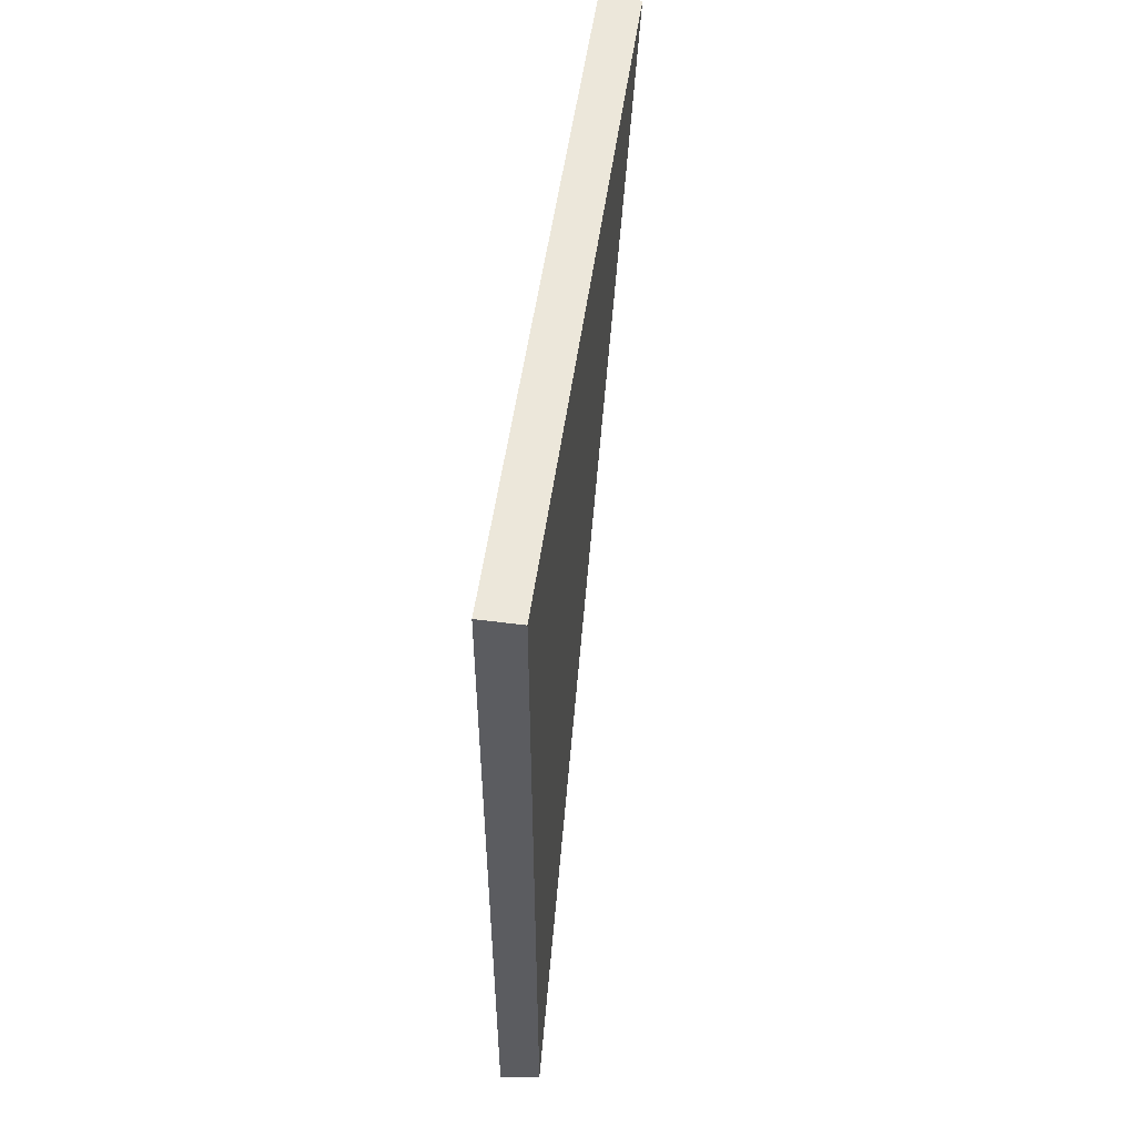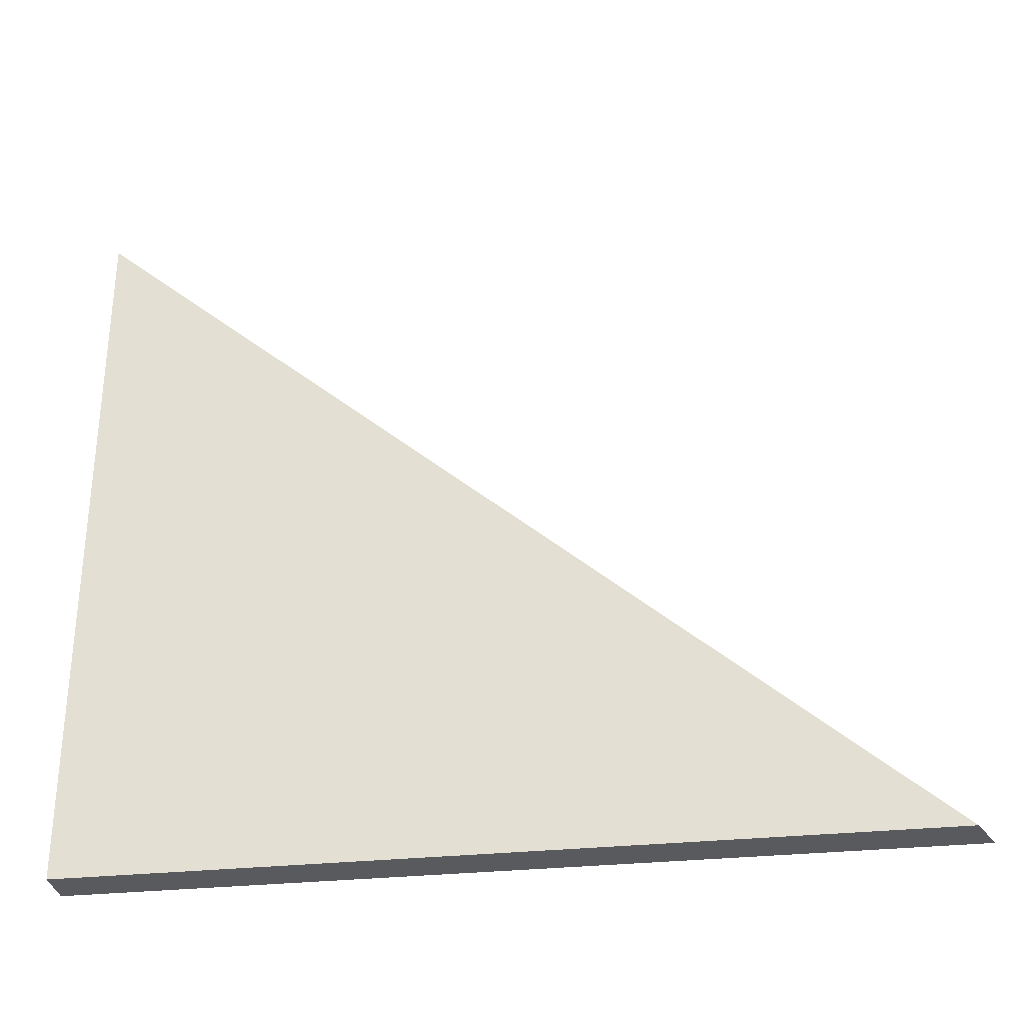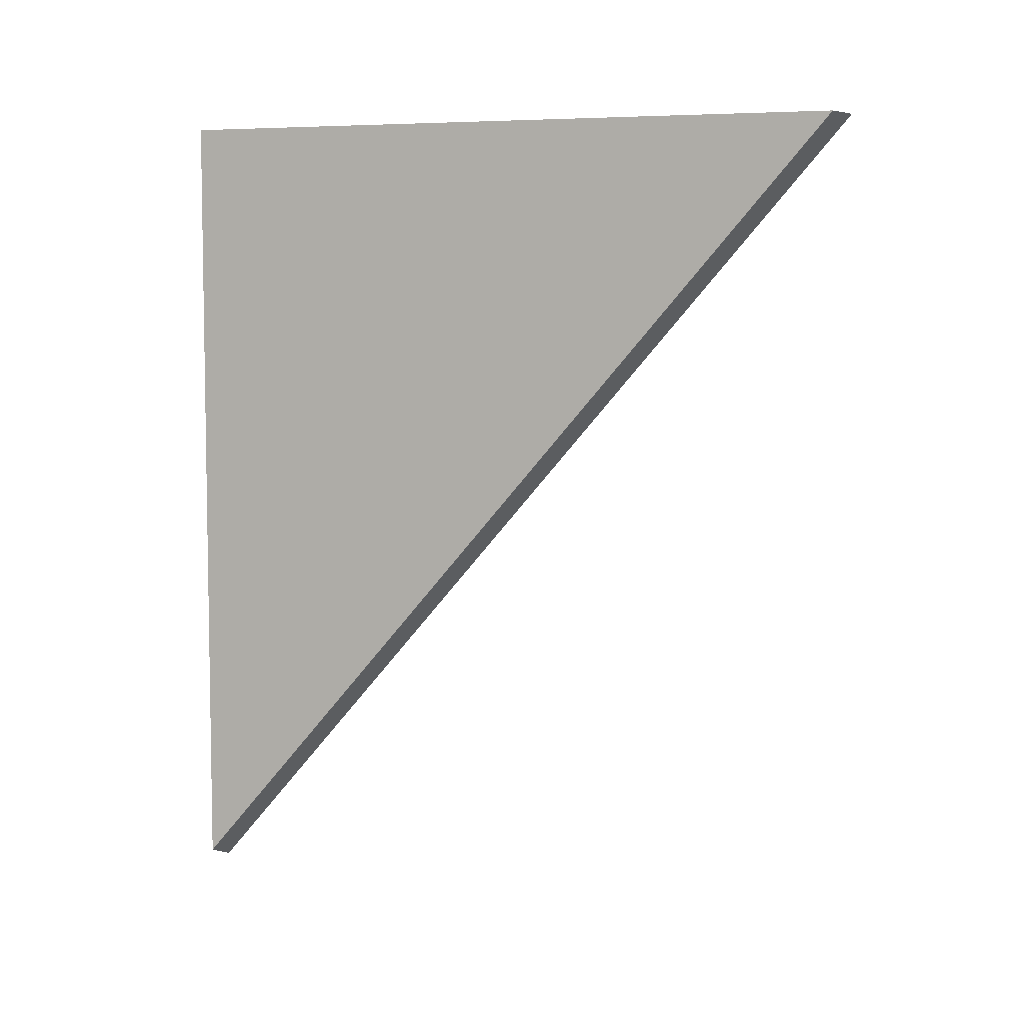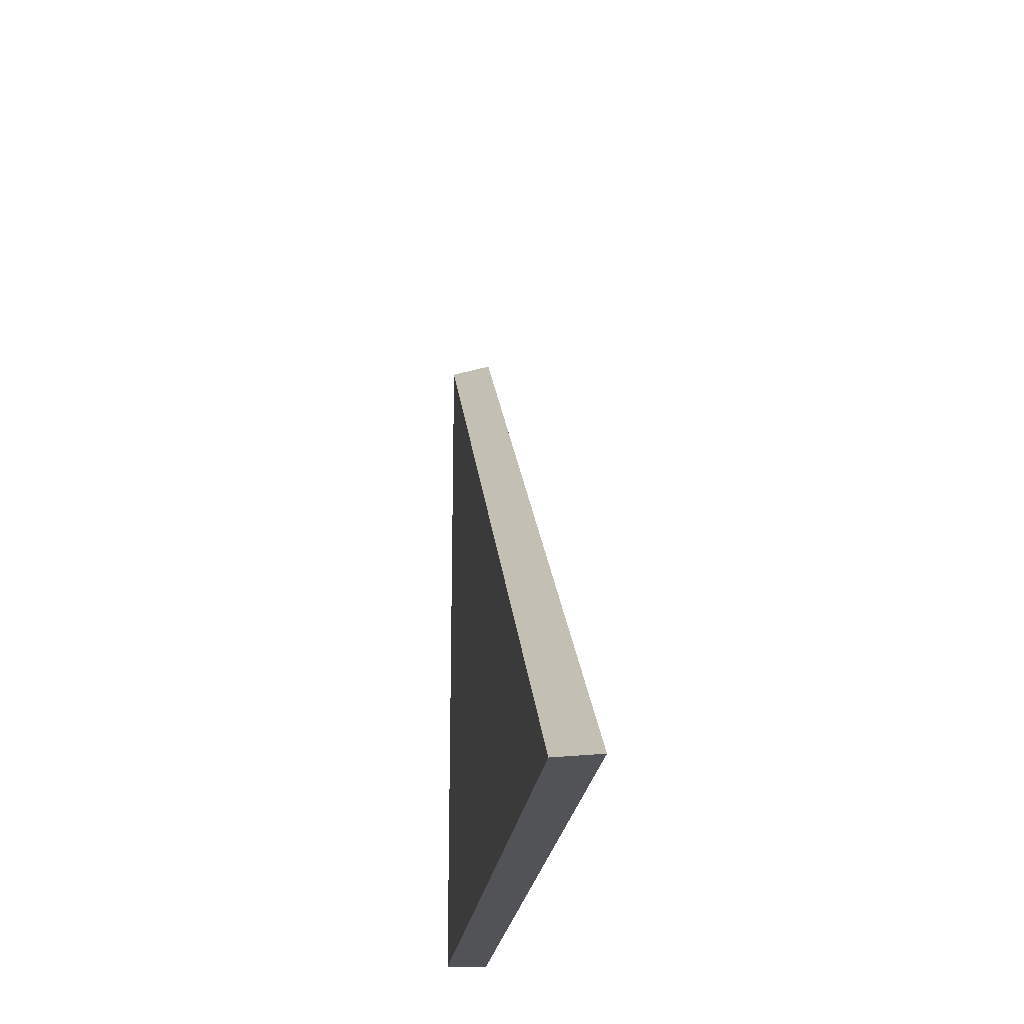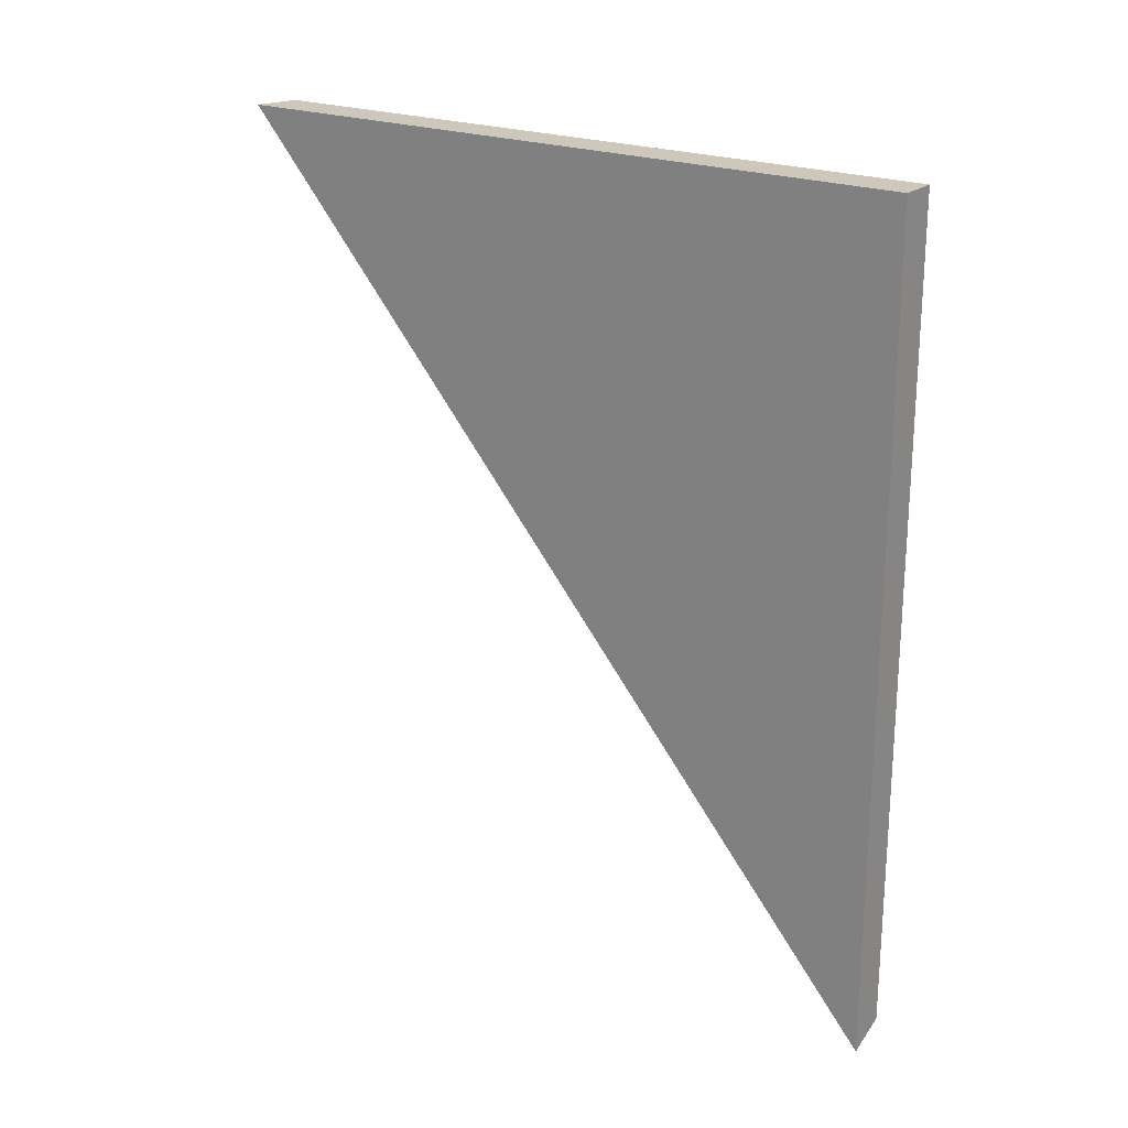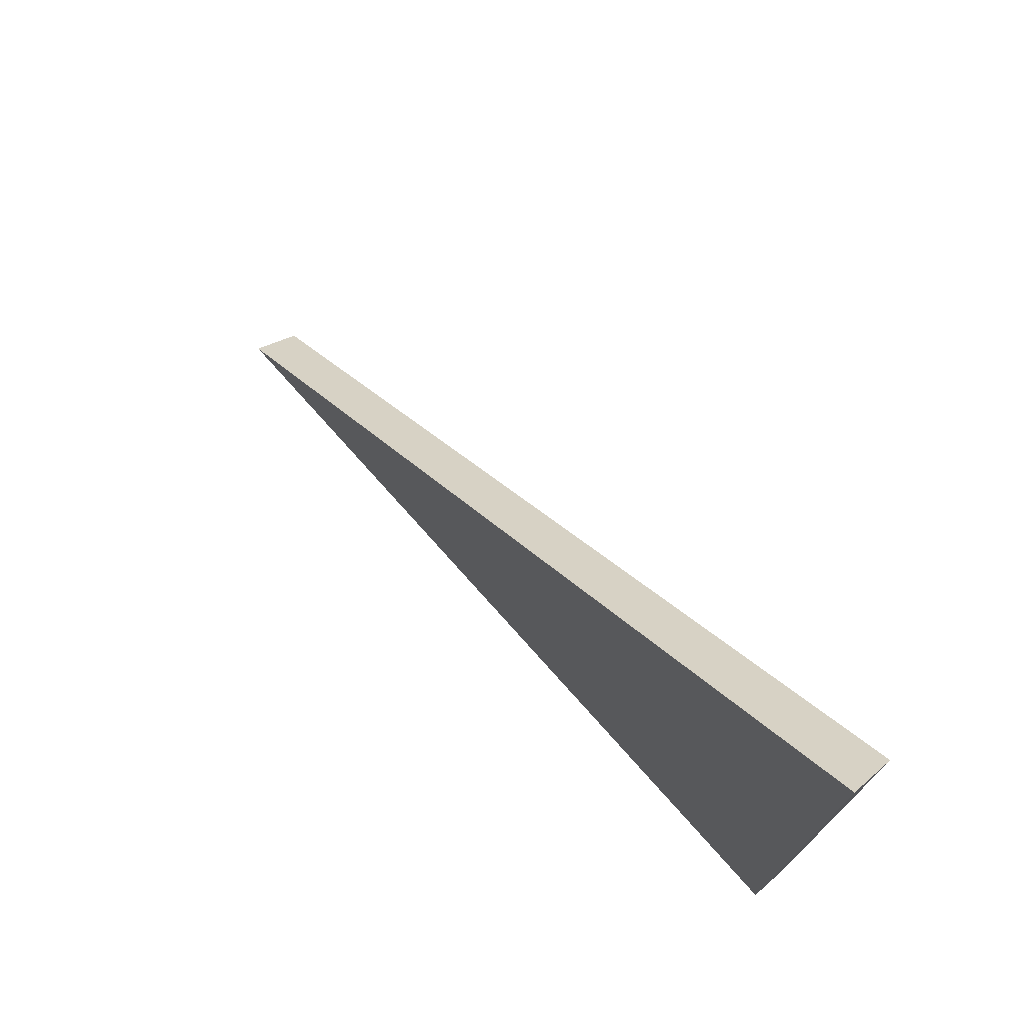
<metadata>
{"format":"obj","ext":"obj","renderer":"f3d","projection":"perspective","resolution":1024,"background":"white","views":[{"elev":53.8,"azim":-172.0,"up":"+Y"},{"elev":-31.1,"azim":-81.4,"up":"+Z"},{"elev":6.0,"azim":-71.7,"up":"+Y"},{"elev":-22.2,"azim":-6.7,"up":"+Z"},{"elev":22.0,"azim":125.0,"up":"+Y"},{"elev":74.0,"azim":138.4,"up":"+Z"}]}
</metadata>
<code>
g Device_Prop_Box_008_v_037
v -0.01278 -0.3371 -0.1465
v -0.01278 0.1709 0.289
v -0.01278 0.1709 -0.1465
v 0.01262 0.1709 -0.1465
v 0.01262 -0.1339 0.03568
v 0.01262 -0.3464 -0.1465
v 0.01262 0.1709 0.297
v -0.01278 0.1709 -0.1465
v -0.006914 -0.3392 -0.1465
v -0.01278 -0.3371 -0.1465
v 0.01262 -0.3464 -0.1465
v 0.01262 0.1709 -0.1465
v 0.01262 0.1709 -0.1465
v 0.004144 0.1709 0.2943
v 0.01262 0.1709 0.297
v -0.01278 0.1709 0.289
v -0.01278 0.1709 -0.1465
v -0.006914 -0.3392 -0.1465
v -0.01278 0.1709 0.289
v -0.01278 -0.3371 -0.1465
v 0.01262 -0.1339 0.03568
v 0.01262 -0.3464 -0.1465
v 0.004144 0.1709 0.2943
v 0.01262 0.1709 0.297
g Device_Prop_Box_008_v_037_0
f 3 2 1
f 6 5 4
f 4 5 7
f 10 9 8
f 9 11 8
f 12 8 11
f 15 14 13
f 14 16 13
f 17 13 16
f 20 19 18
f 19 21 18
f 18 21 22
f 23 21 19
f 24 21 23

</code>
